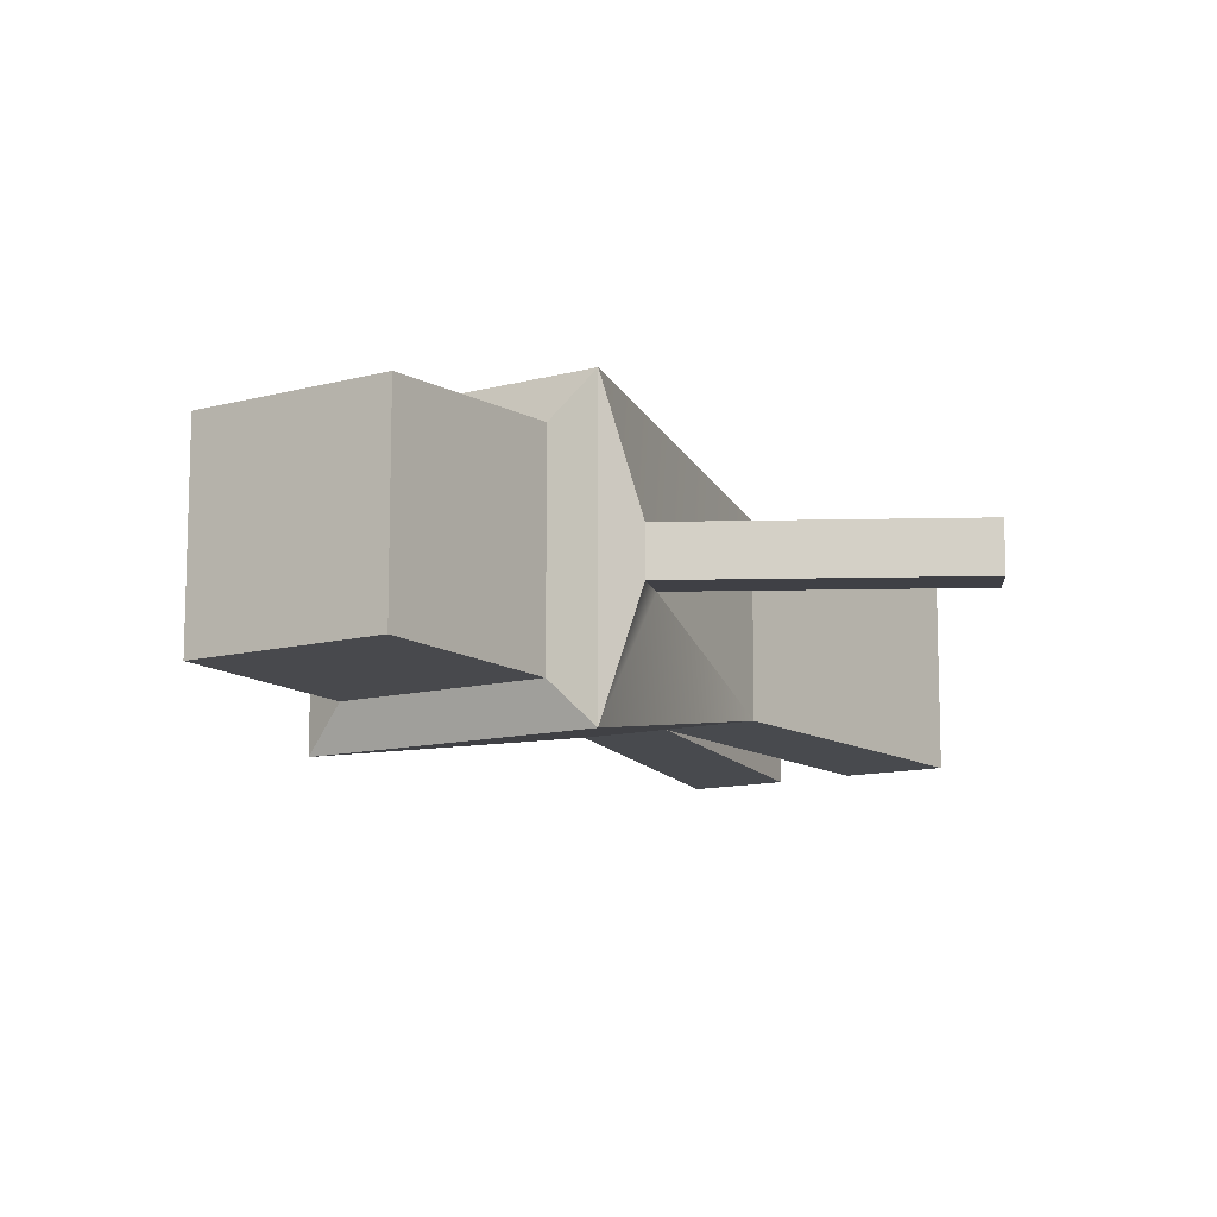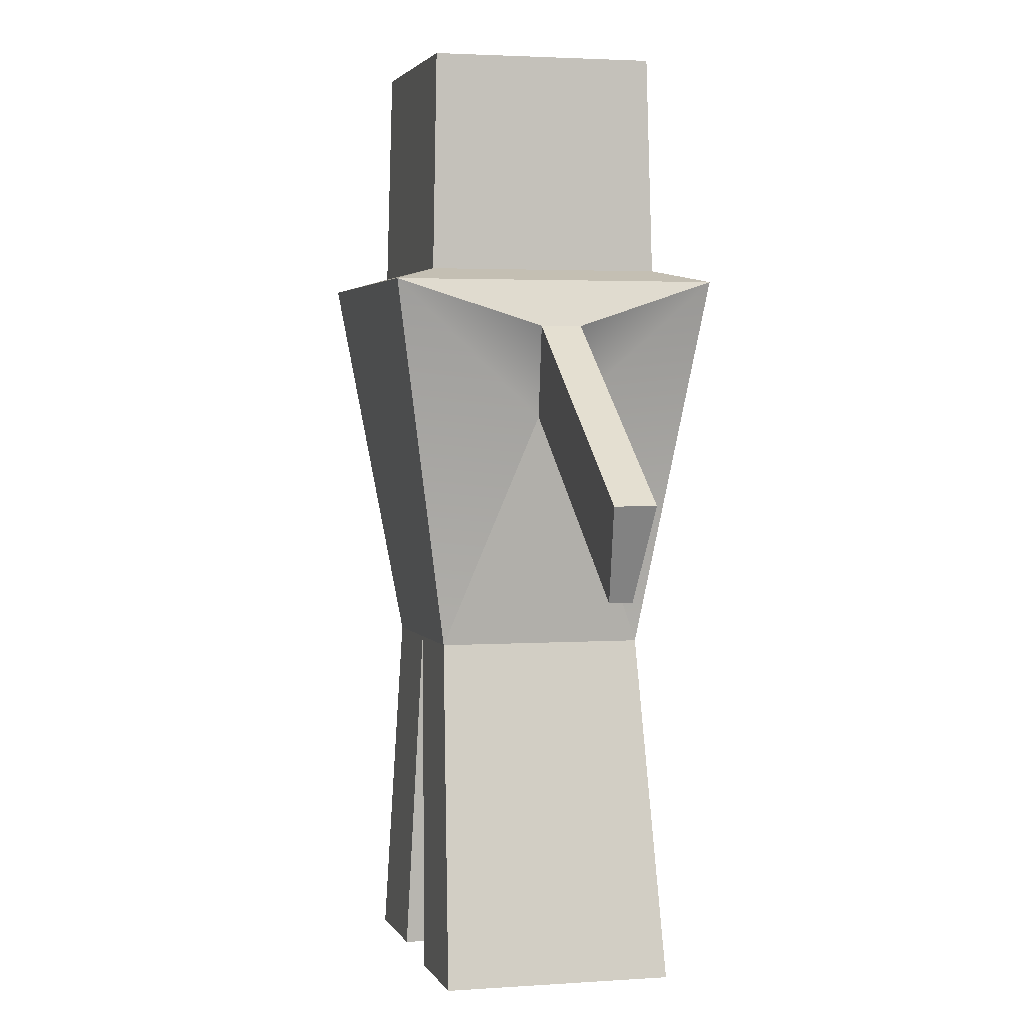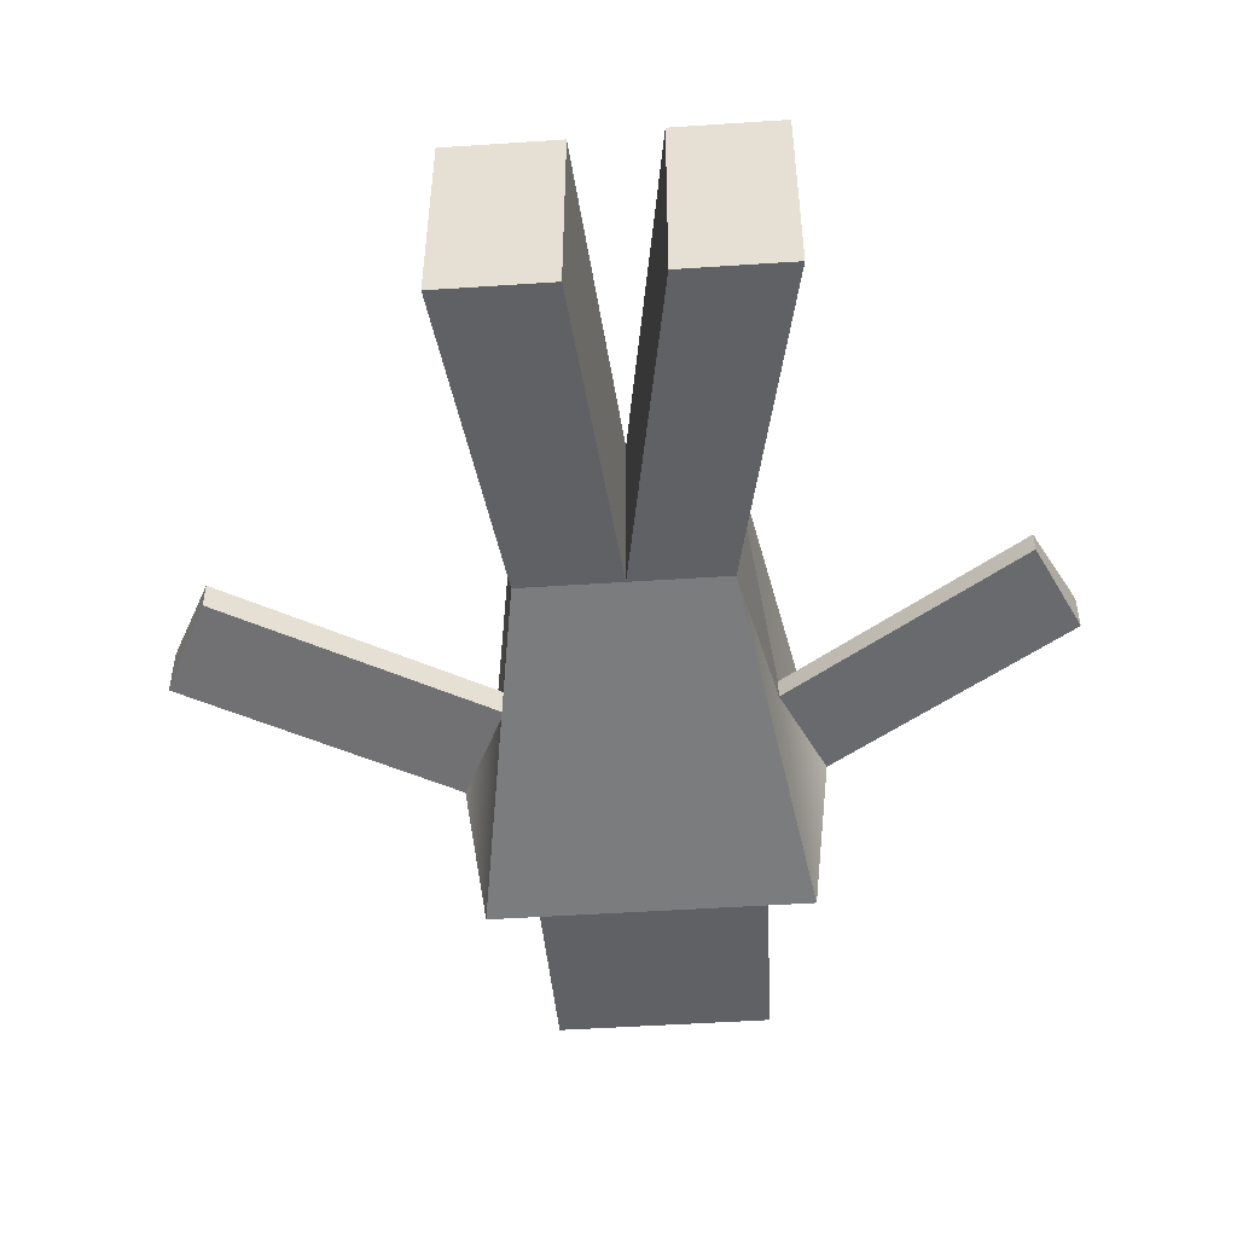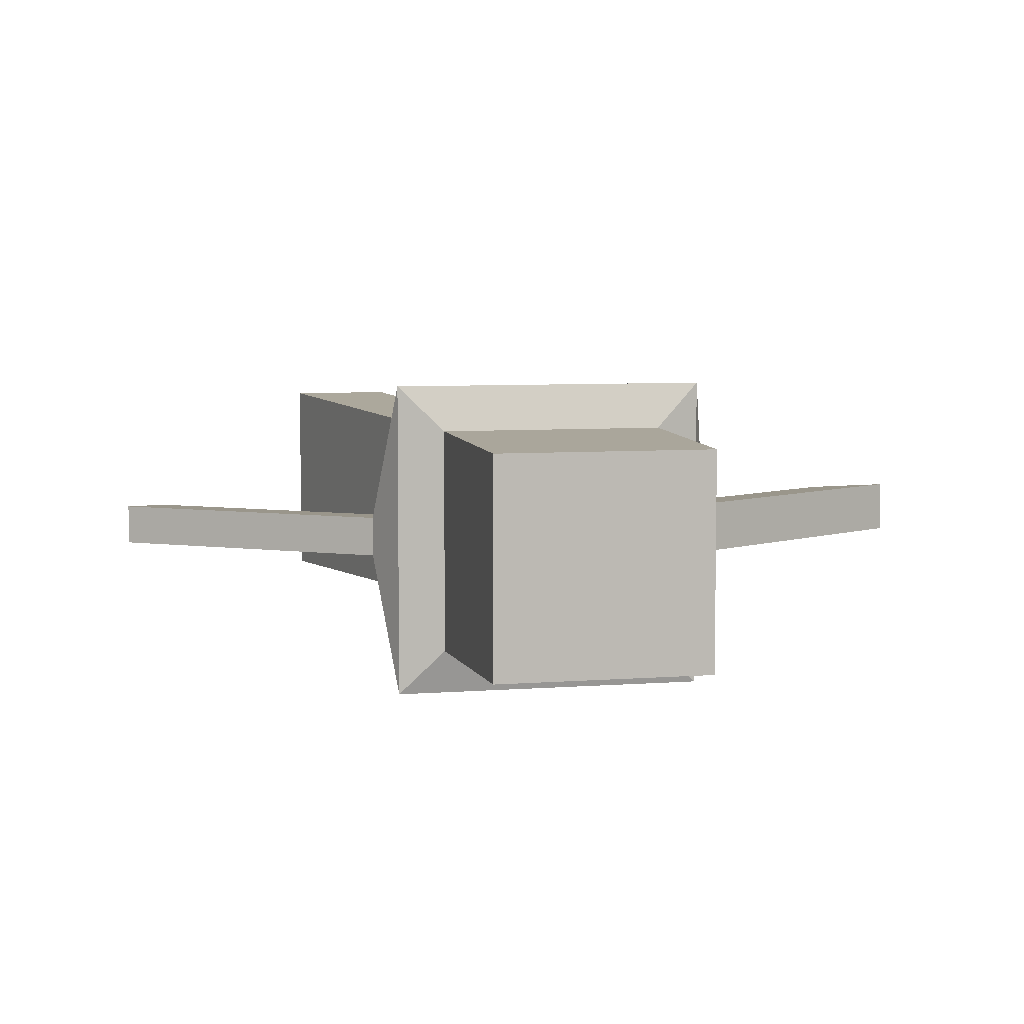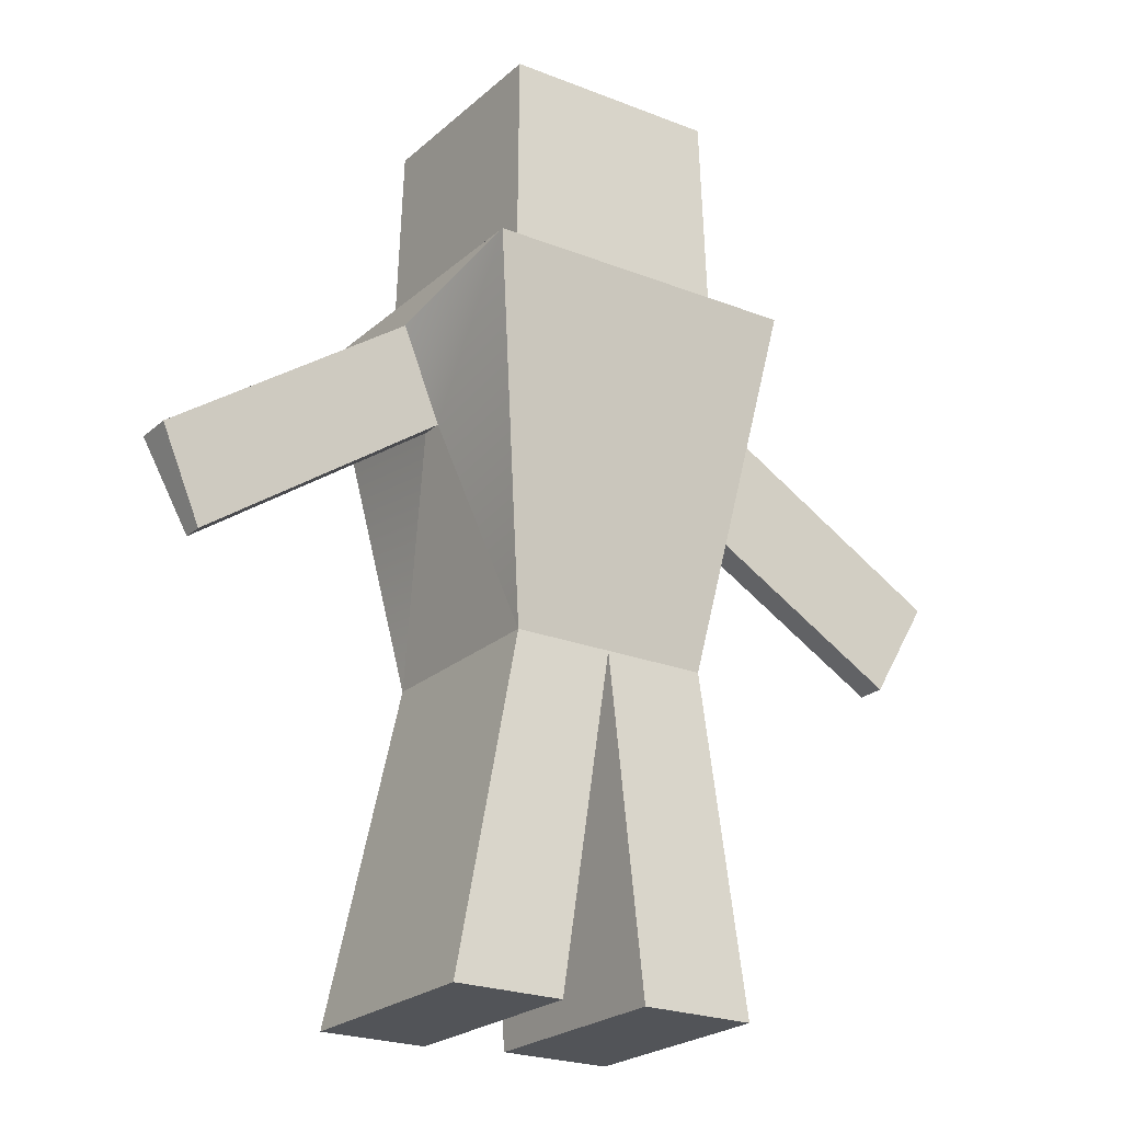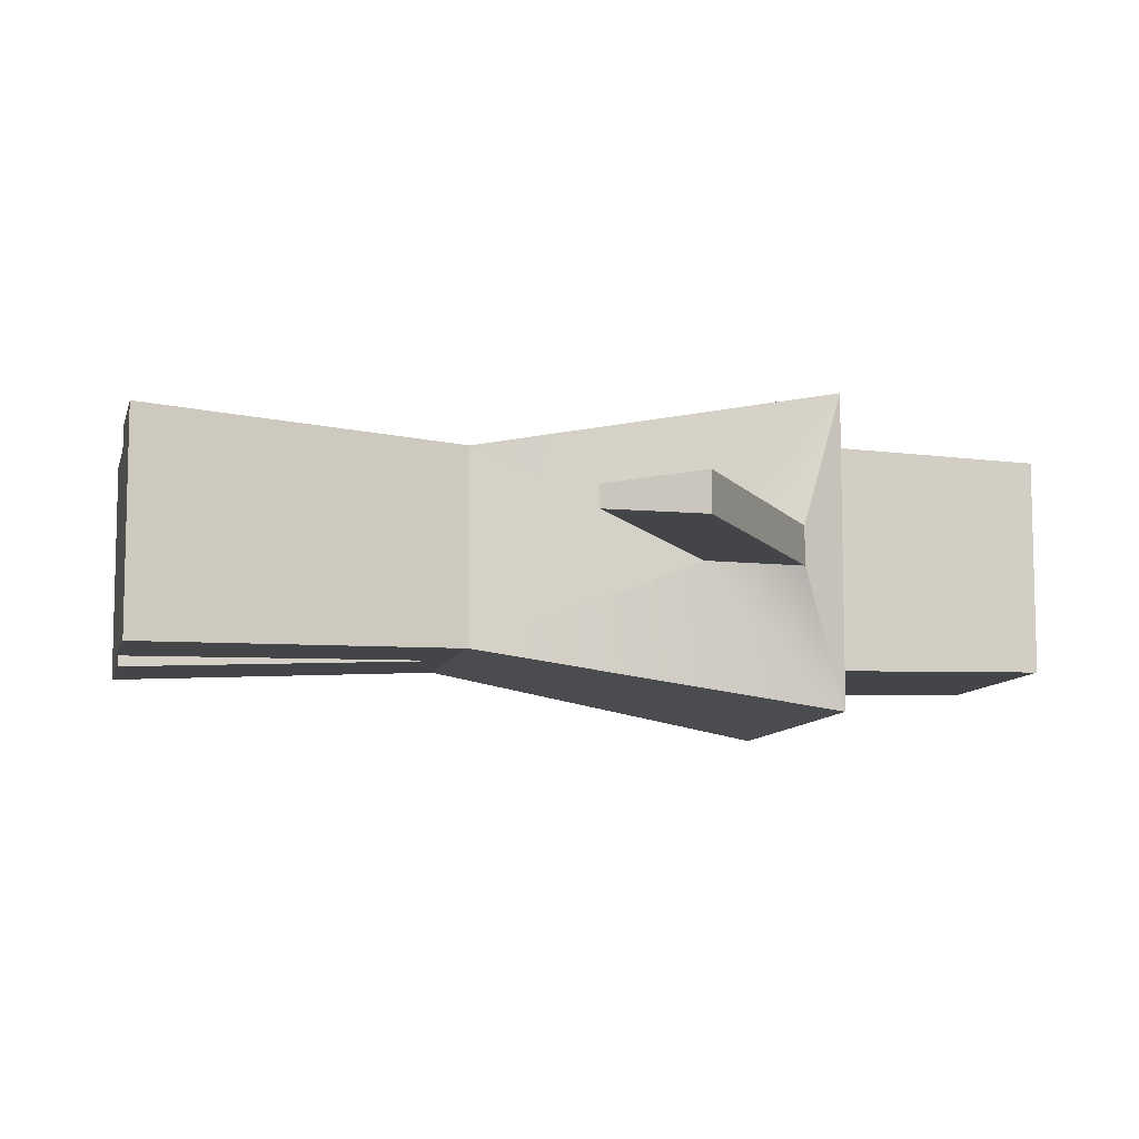
<metadata>
{"format":"obj","ext":"obj","renderer":"f3d","projection":"perspective","resolution":1024,"background":"white","views":[{"elev":-11.4,"azim":-146.5,"up":"+Z"},{"elev":2.6,"azim":75.5,"up":"+Y"},{"elev":-49.5,"azim":4.2,"up":"+Z"},{"elev":6.5,"azim":167.2,"up":"+Z"},{"elev":-22.8,"azim":145.8,"up":"+Y"},{"elev":-9.3,"azim":76.8,"up":"+Z"}]}
</metadata>
<code>
o Cube_Cube.001
v -0.2177 1.953 -0.03137
v -0.1601 1.84 -0.0175
v -0.4843 1.65 -0.0175
v -0.542 1.763 -0.03137
v -0.1212 1.565 -0.1212
v -0.1922 2.004 -0.1922
v 0.1923 2.004 -0.1922
v 0.1213 1.565 -0.1212
v 0.002513 1.565 -0.1212
v 0.2153 1.949 -0.02386
v 0.2153 1.949 0.02386
v 0.5084 1.748 0.02386
v 0.5084 1.748 -0.02386
v 0.1213 1.565 0.1212
v 0.1923 2.004 0.1922
v -0.1922 2.004 0.1922
v -0.1212 1.565 0.1212
v 0.00306 1.565 0.1212
v 0.07269 1.163 -0.1353
v 0.0733 1.163 0.1353
v -0.1371 2.019 -0.1371
v -0.1371 2.019 0.1371
v -0.1311 2.275 0.1311
v -0.1311 2.275 -0.1311
v -0.1601 1.84 0.0175
v -0.2177 1.953 0.03137
v 0.1625 1.841 -0.01331
v 0.1625 1.841 0.01331
v 0.4556 1.641 -0.01331
v 0.4556 1.641 0.01331
v -0.4843 1.65 0.0175
v -0.542 1.763 0.03137
v -0.03174 1.169 -0.1353
v -0.1697 1.169 -0.1353
v 0.2052 1.163 -0.1353
v 0.2052 1.163 0.1353
v -0.03113 1.169 0.1353
v -0.1697 1.169 0.1353
v 0.1371 2.019 -0.1371
v 0.1371 2.019 0.1371
v 0.1311 2.275 -0.1311
v 0.1311 2.275 0.1311
f 2 4 1
f 7 8 9
f 11 13 10
f 16 17 18
f 18 19 20
f 22 24 21
f 2 17 25
f 25 16 26
f 26 6 1
f 2 6 5
f 27 7 10
f 28 8 27
f 10 15 11
f 28 15 14
f 13 30 29
f 27 13 29
f 28 12 11
f 27 30 28
f 32 3 31
f 25 32 31
f 1 32 26
f 25 3 2
f 5 33 34
f 35 20 19
f 8 19 9
f 14 35 8
f 14 20 36
f 33 38 34
f 9 37 33
f 5 38 17
f 17 37 18
f 21 16 22
f 39 6 21
f 40 7 39
f 40 16 15
f 24 42 41
f 22 42 23
f 21 41 39
f 39 42 40
f 2 3 4
f 9 5 6
f 6 7 9
f 11 12 13
f 18 14 15
f 15 16 18
f 18 9 19
f 22 23 24
f 2 5 17
f 25 17 16
f 26 16 6
f 2 1 6
f 27 8 7
f 28 14 8
f 10 7 15
f 28 11 15
f 13 12 30
f 27 10 13
f 28 30 12
f 27 29 30
f 32 4 3
f 25 26 32
f 1 4 32
f 25 31 3
f 5 9 33
f 35 36 20
f 8 35 19
f 14 36 35
f 14 18 20
f 33 37 38
f 9 18 37
f 5 34 38
f 17 38 37
f 21 6 16
f 39 7 6
f 40 15 7
f 40 22 16
f 24 23 42
f 22 40 42
f 21 24 41
f 39 41 42

</code>
